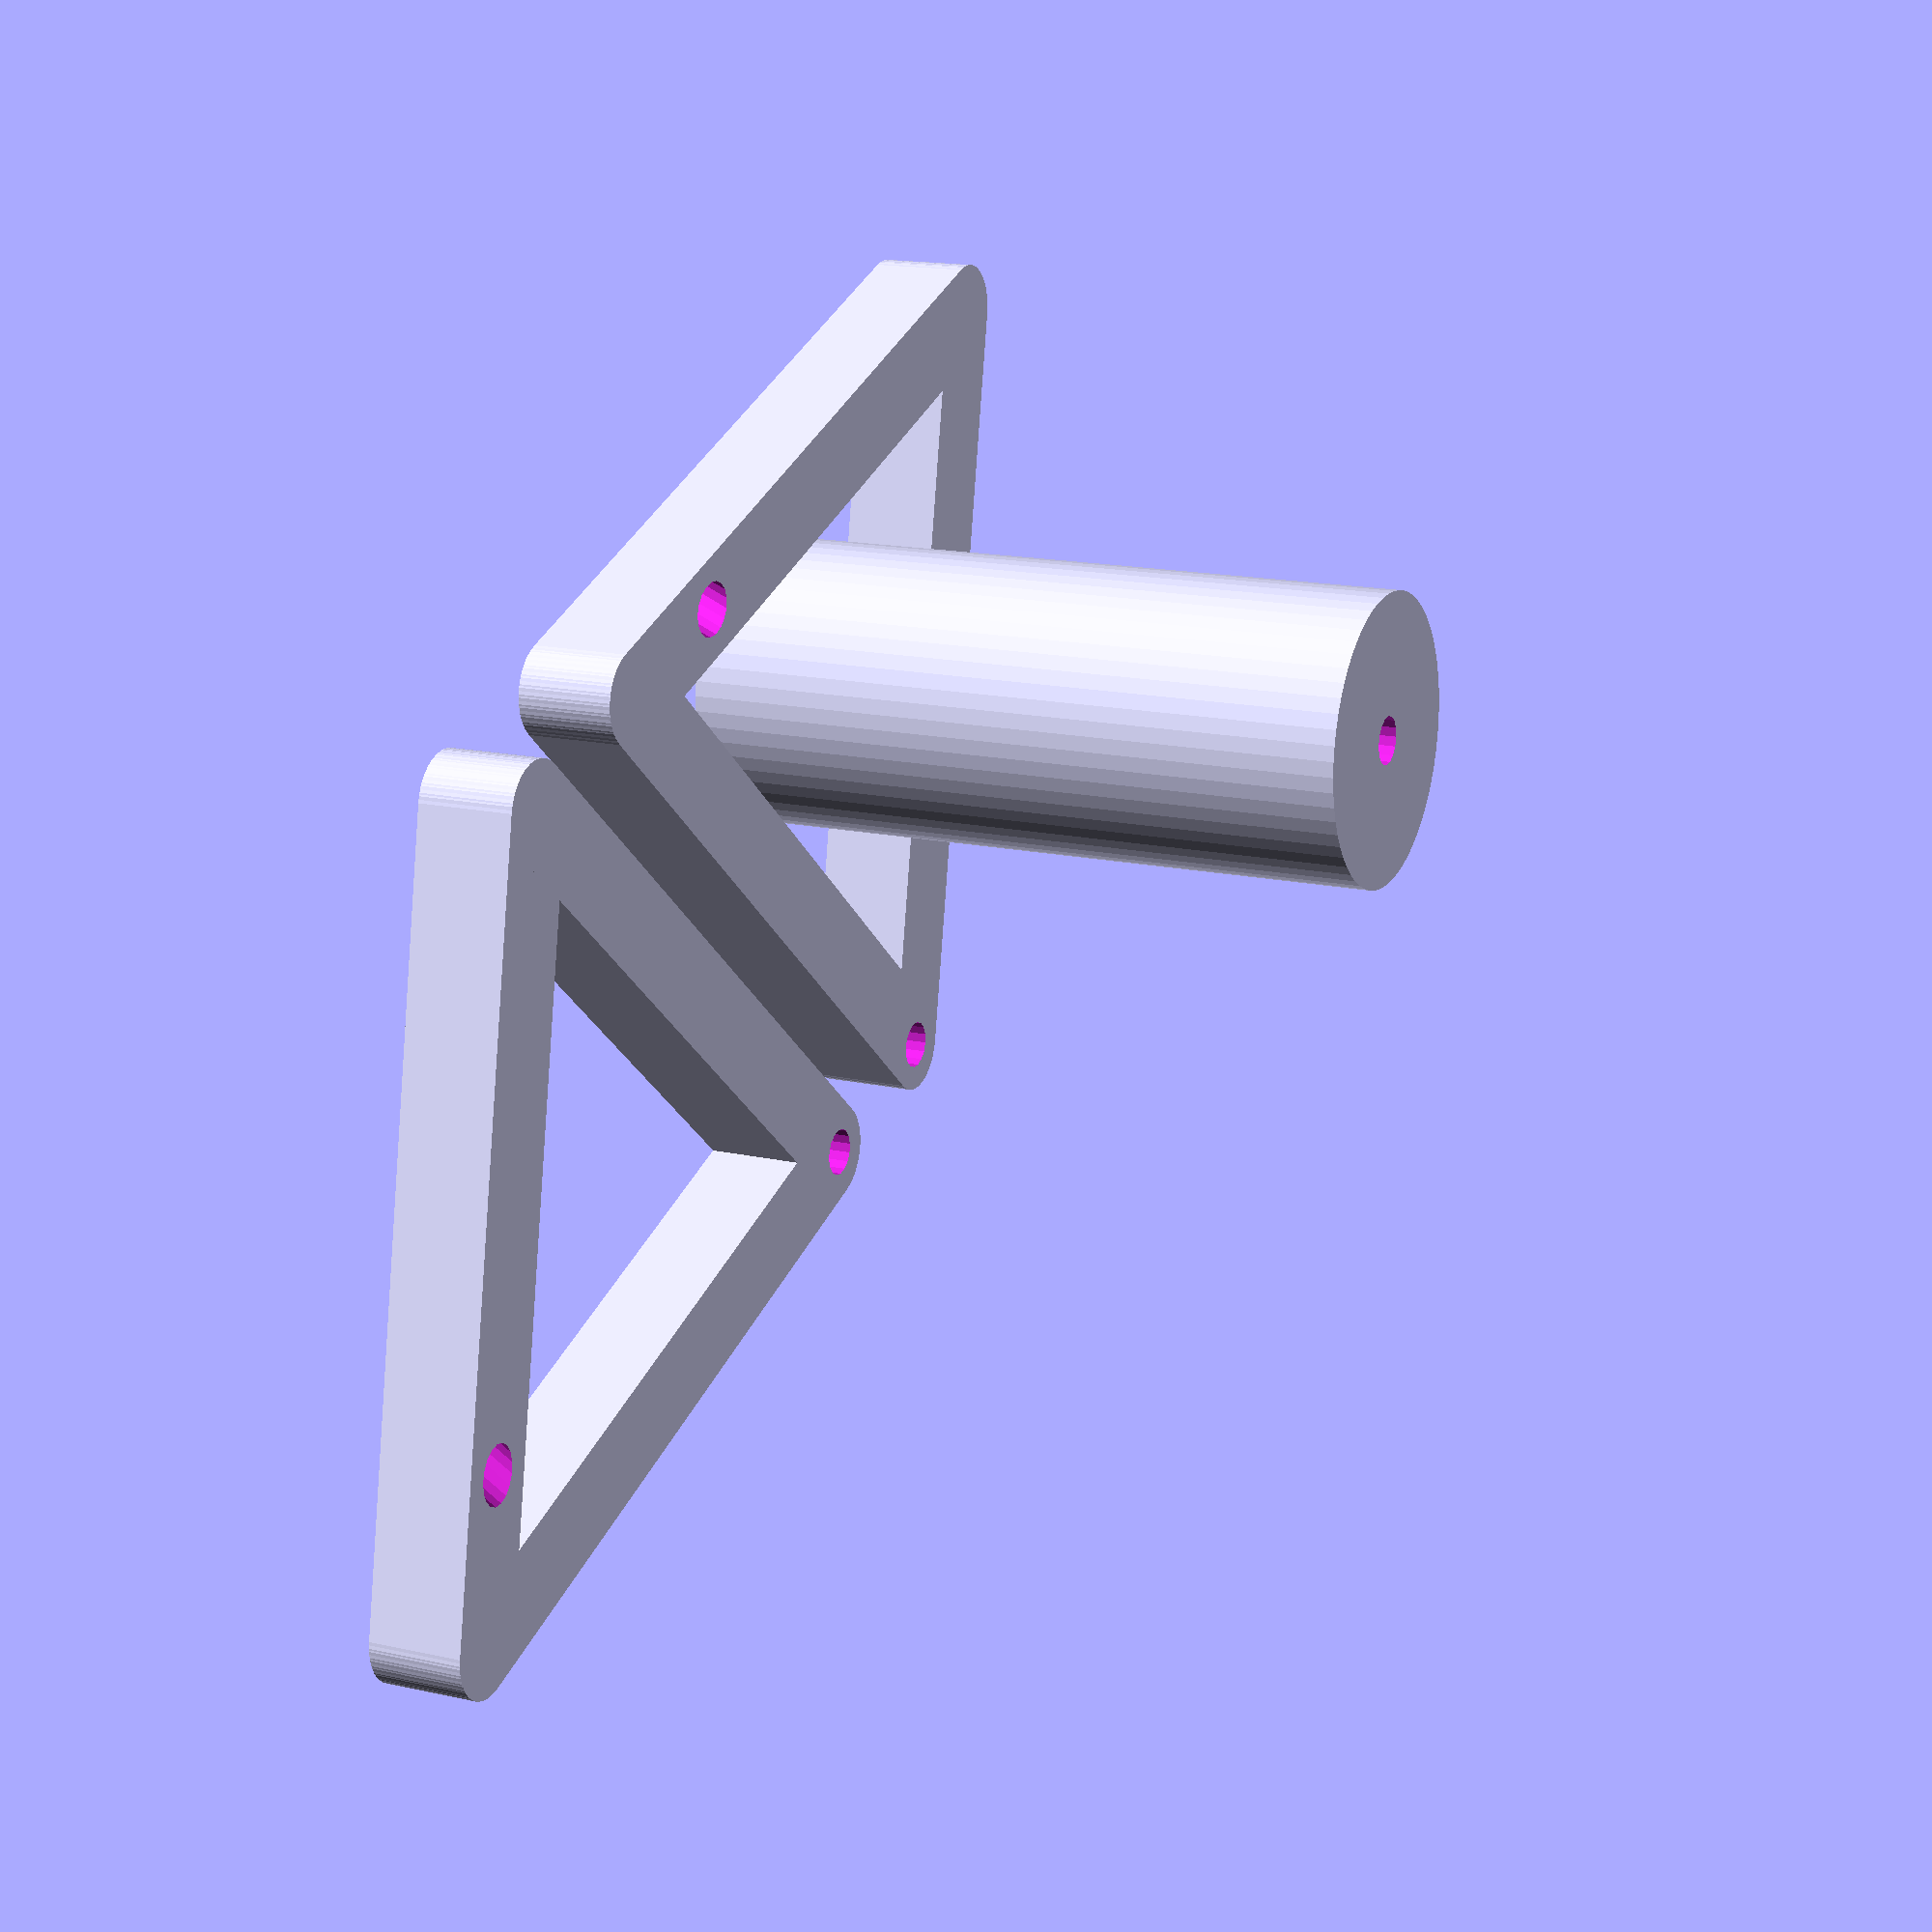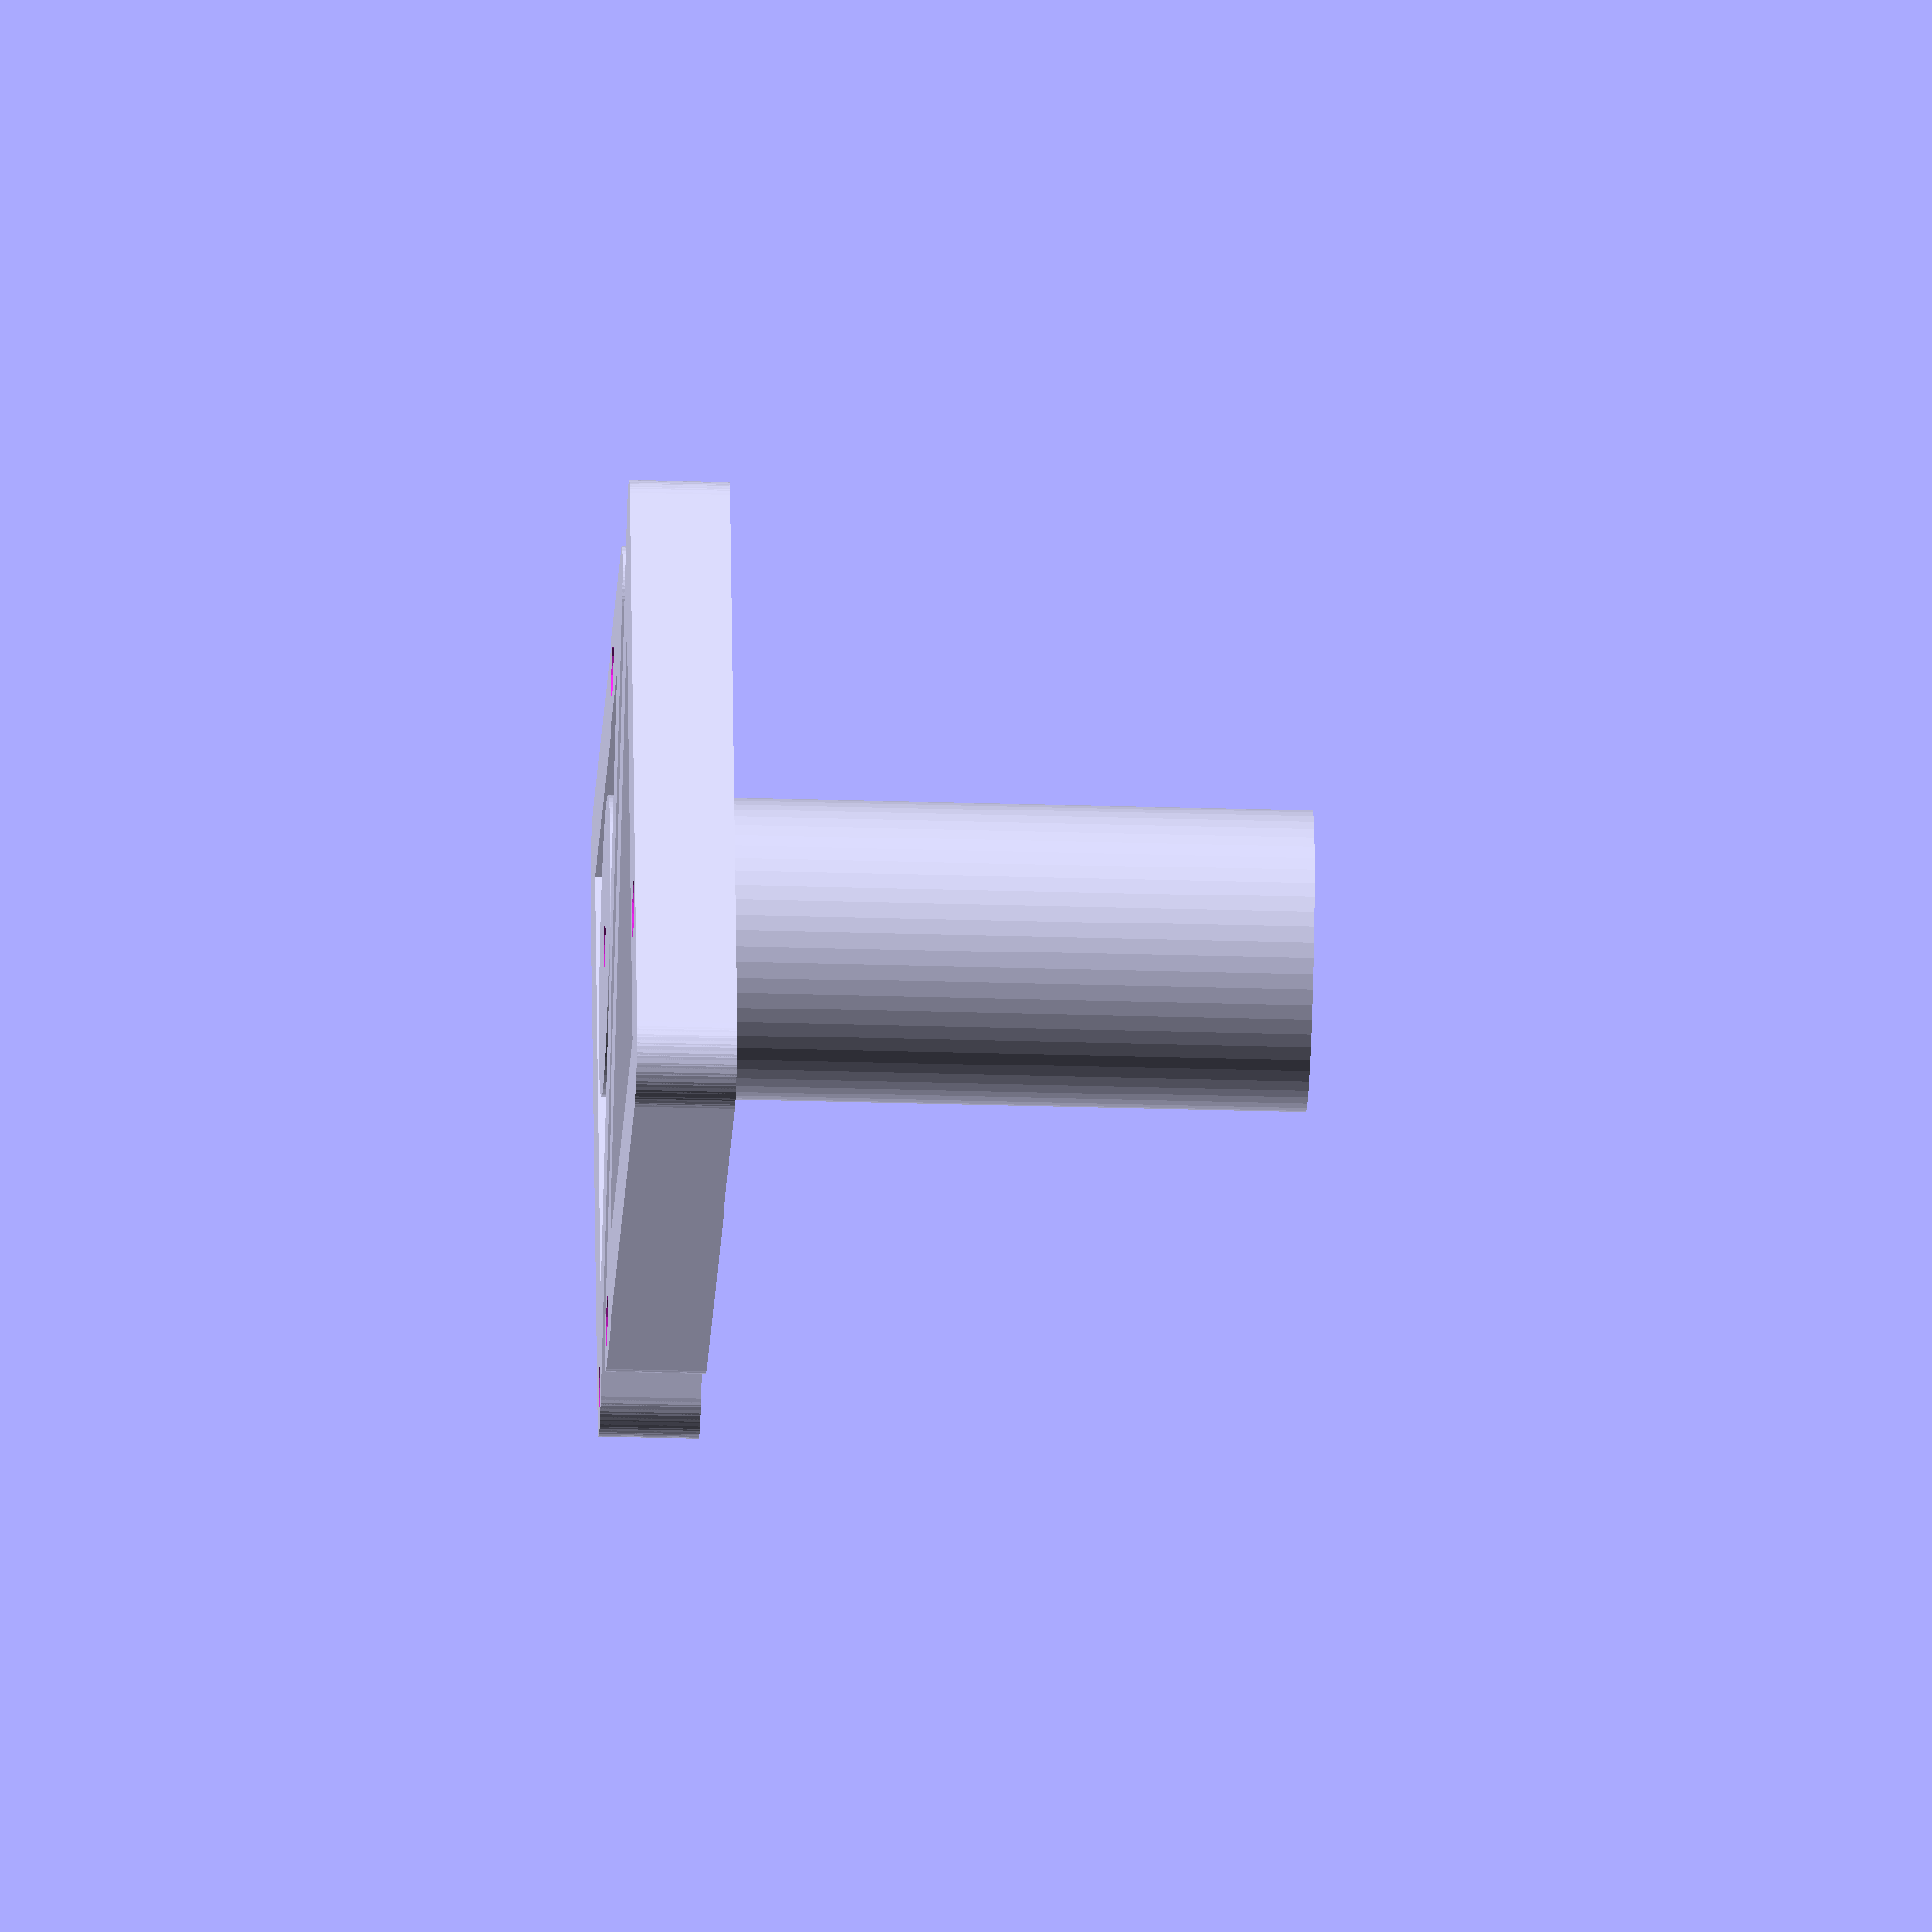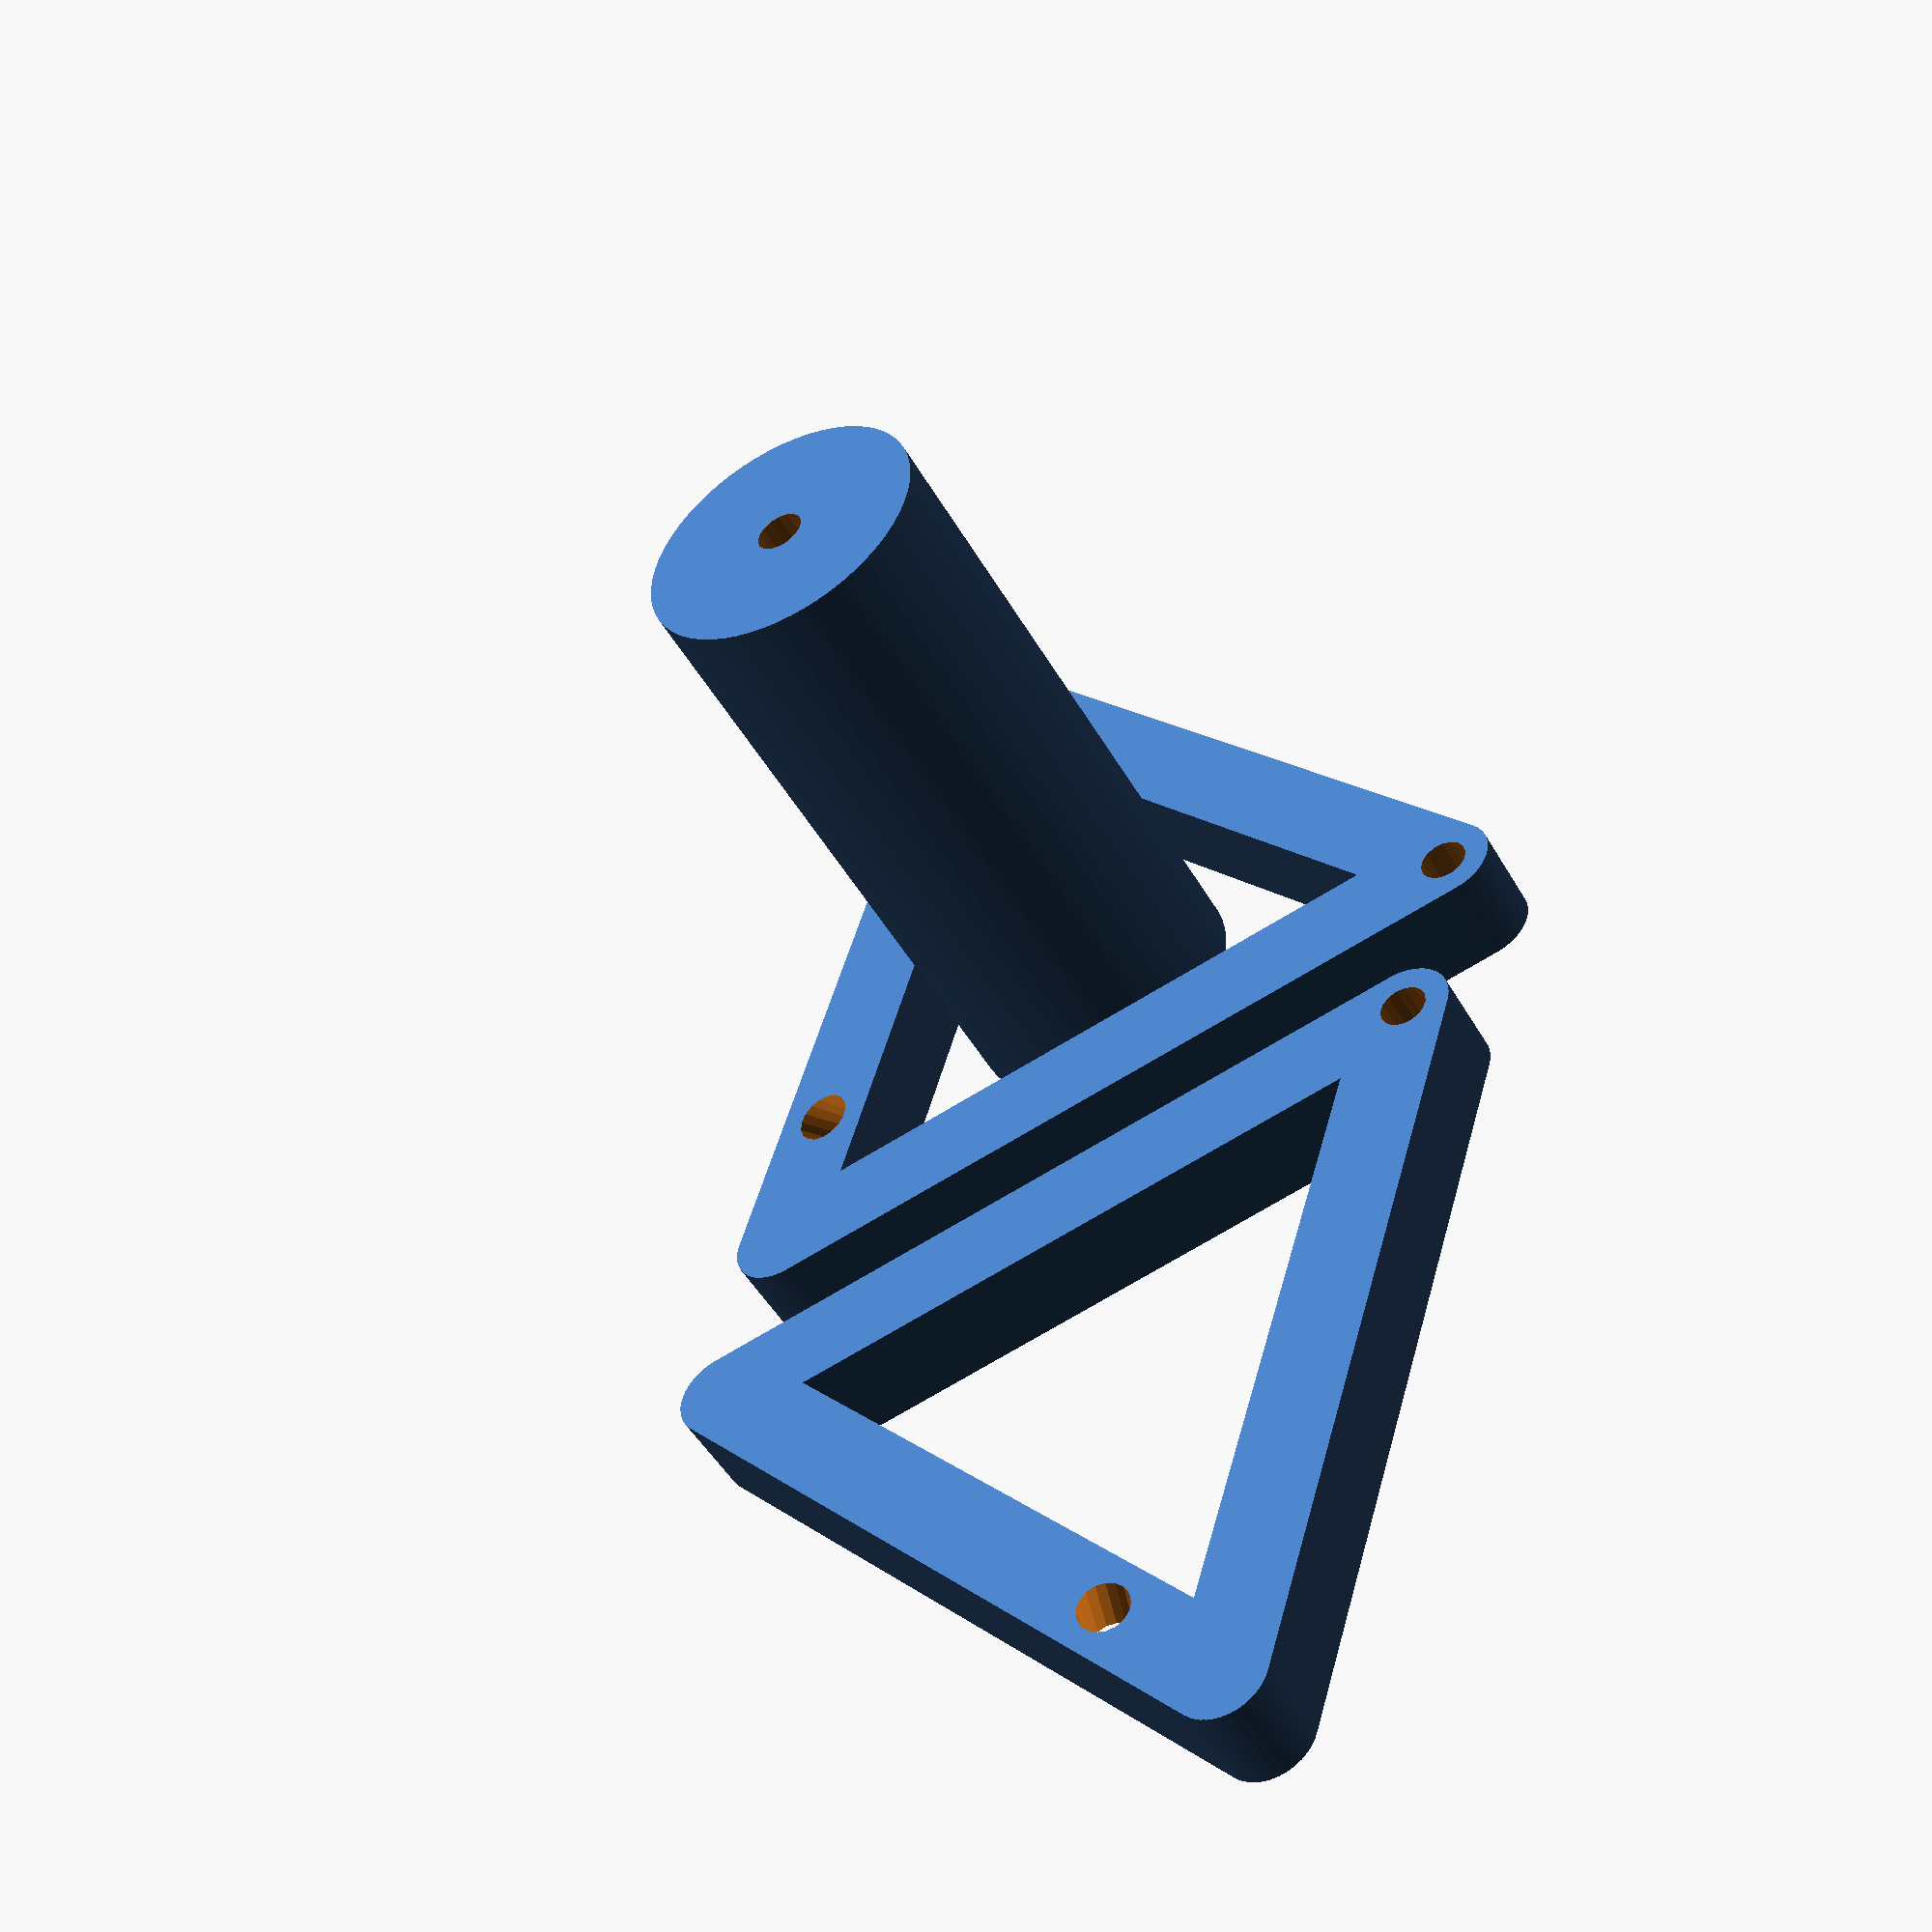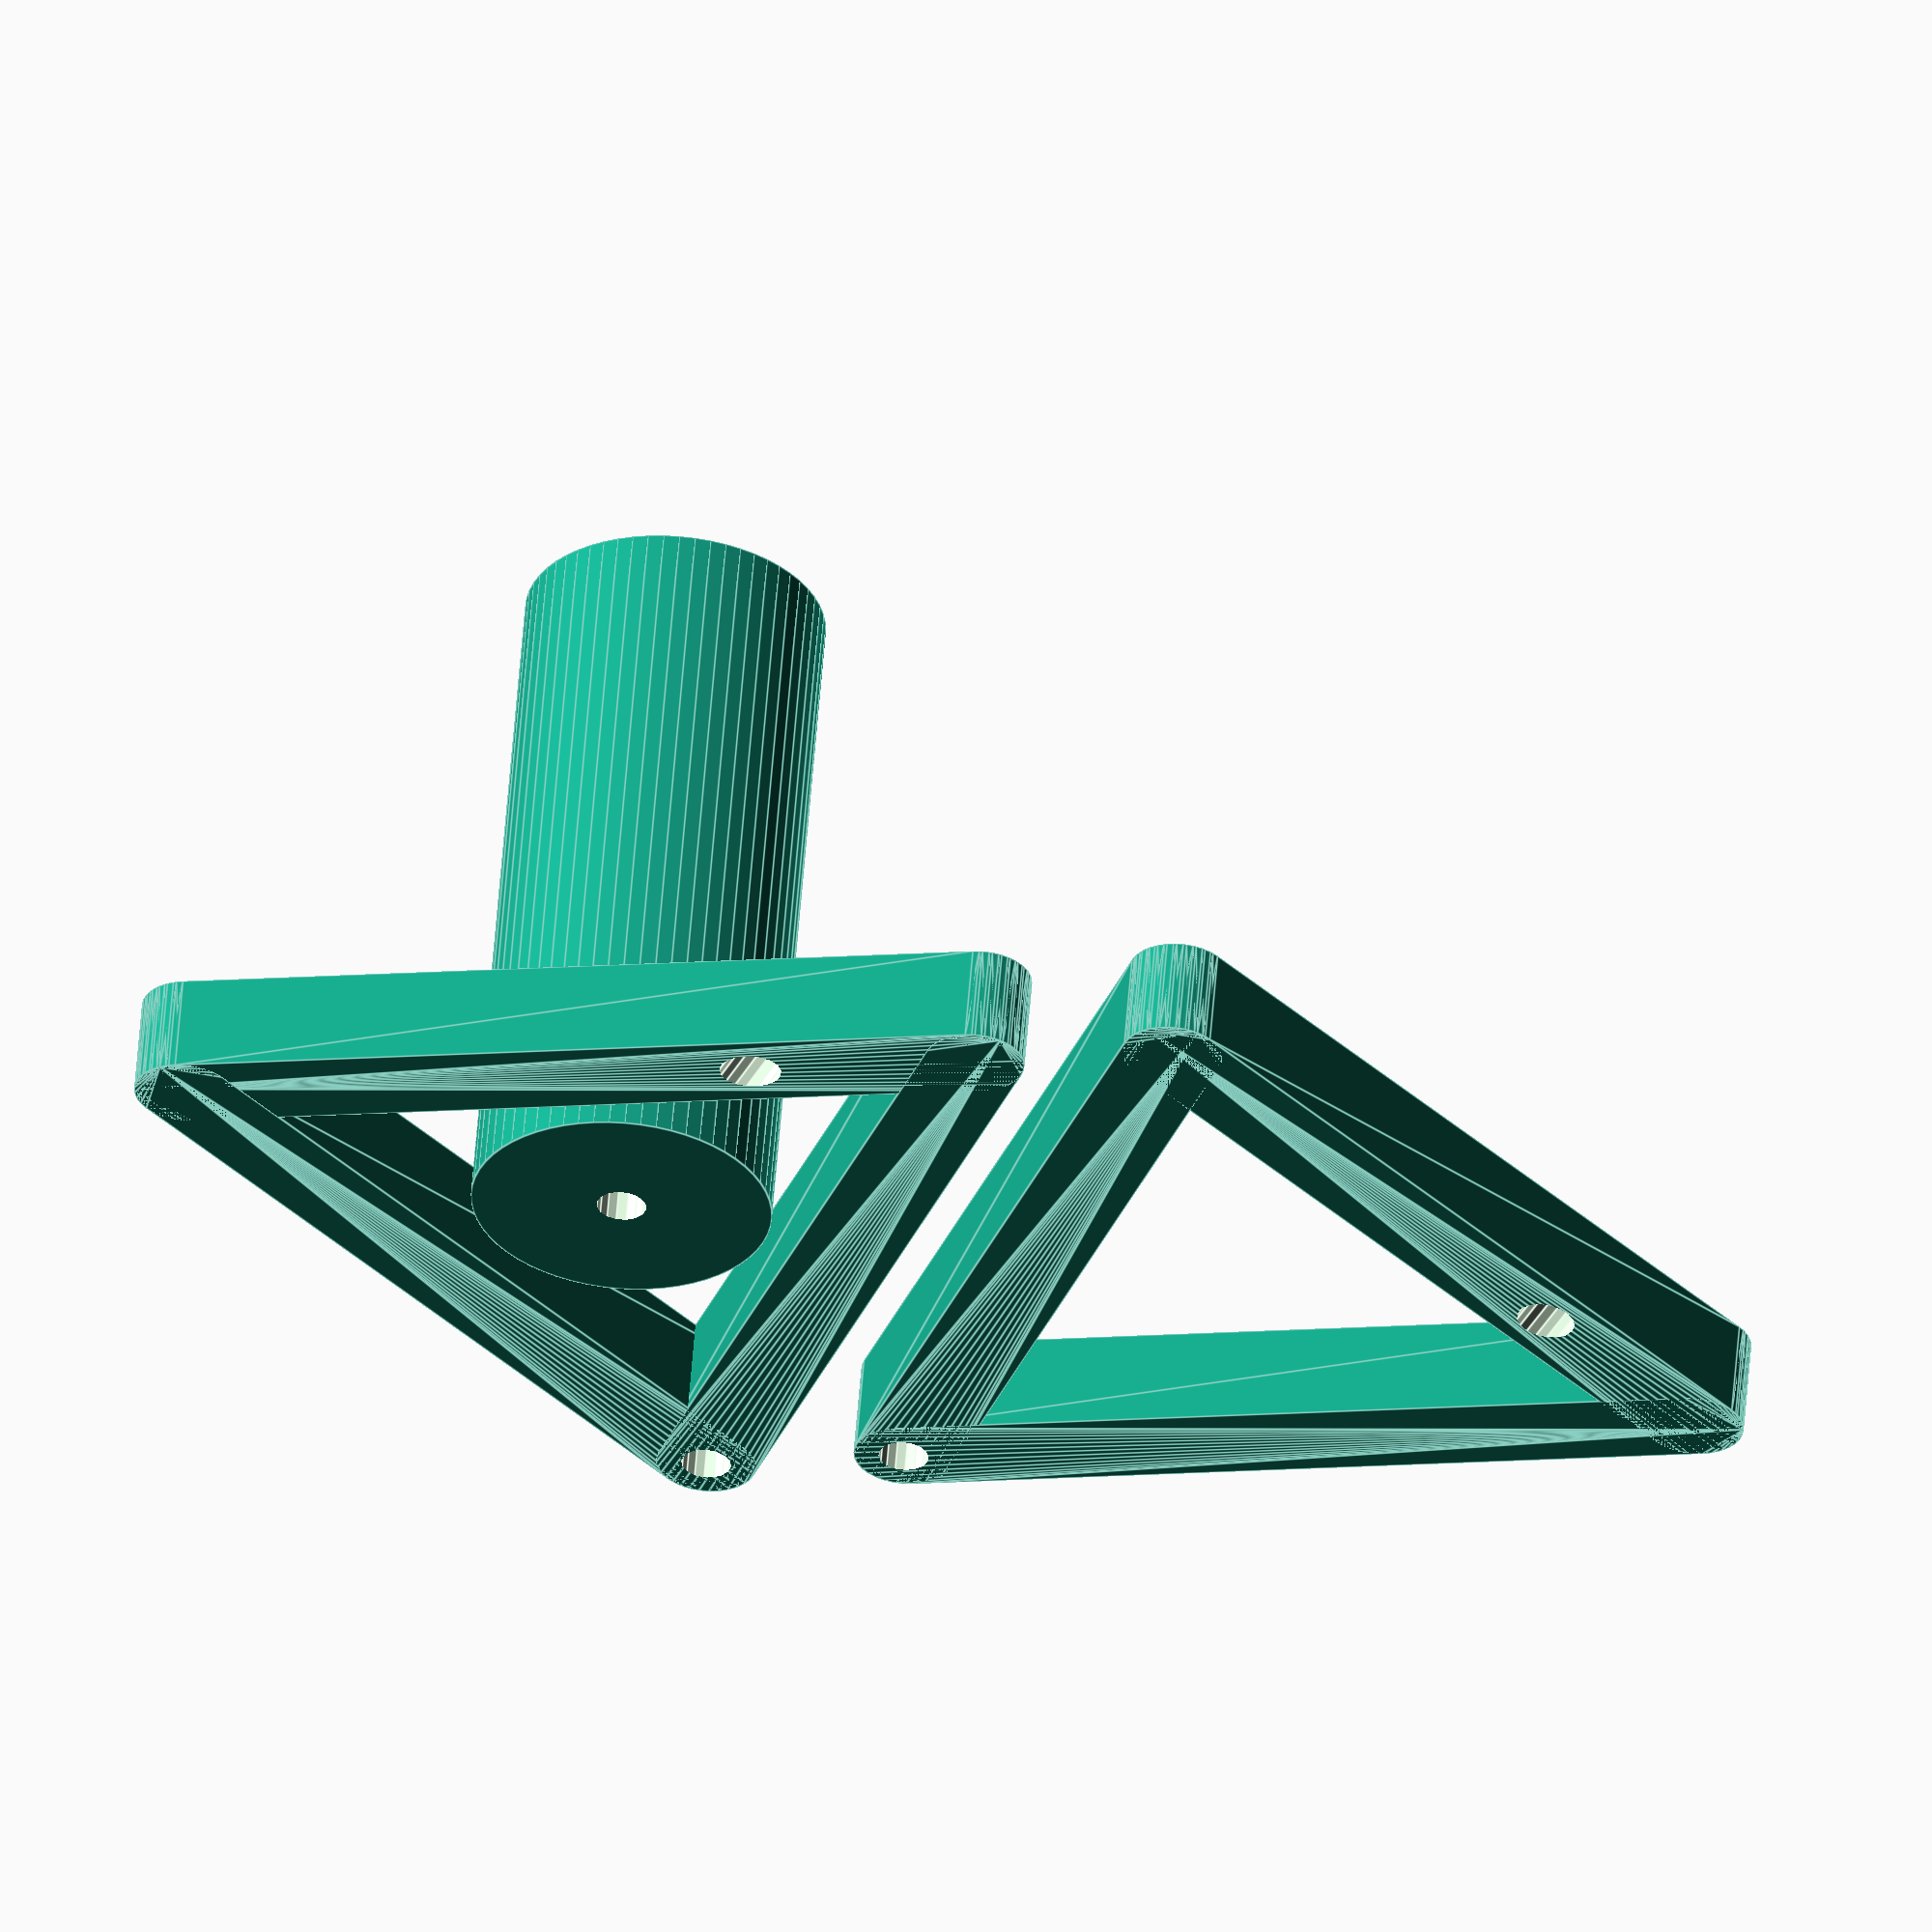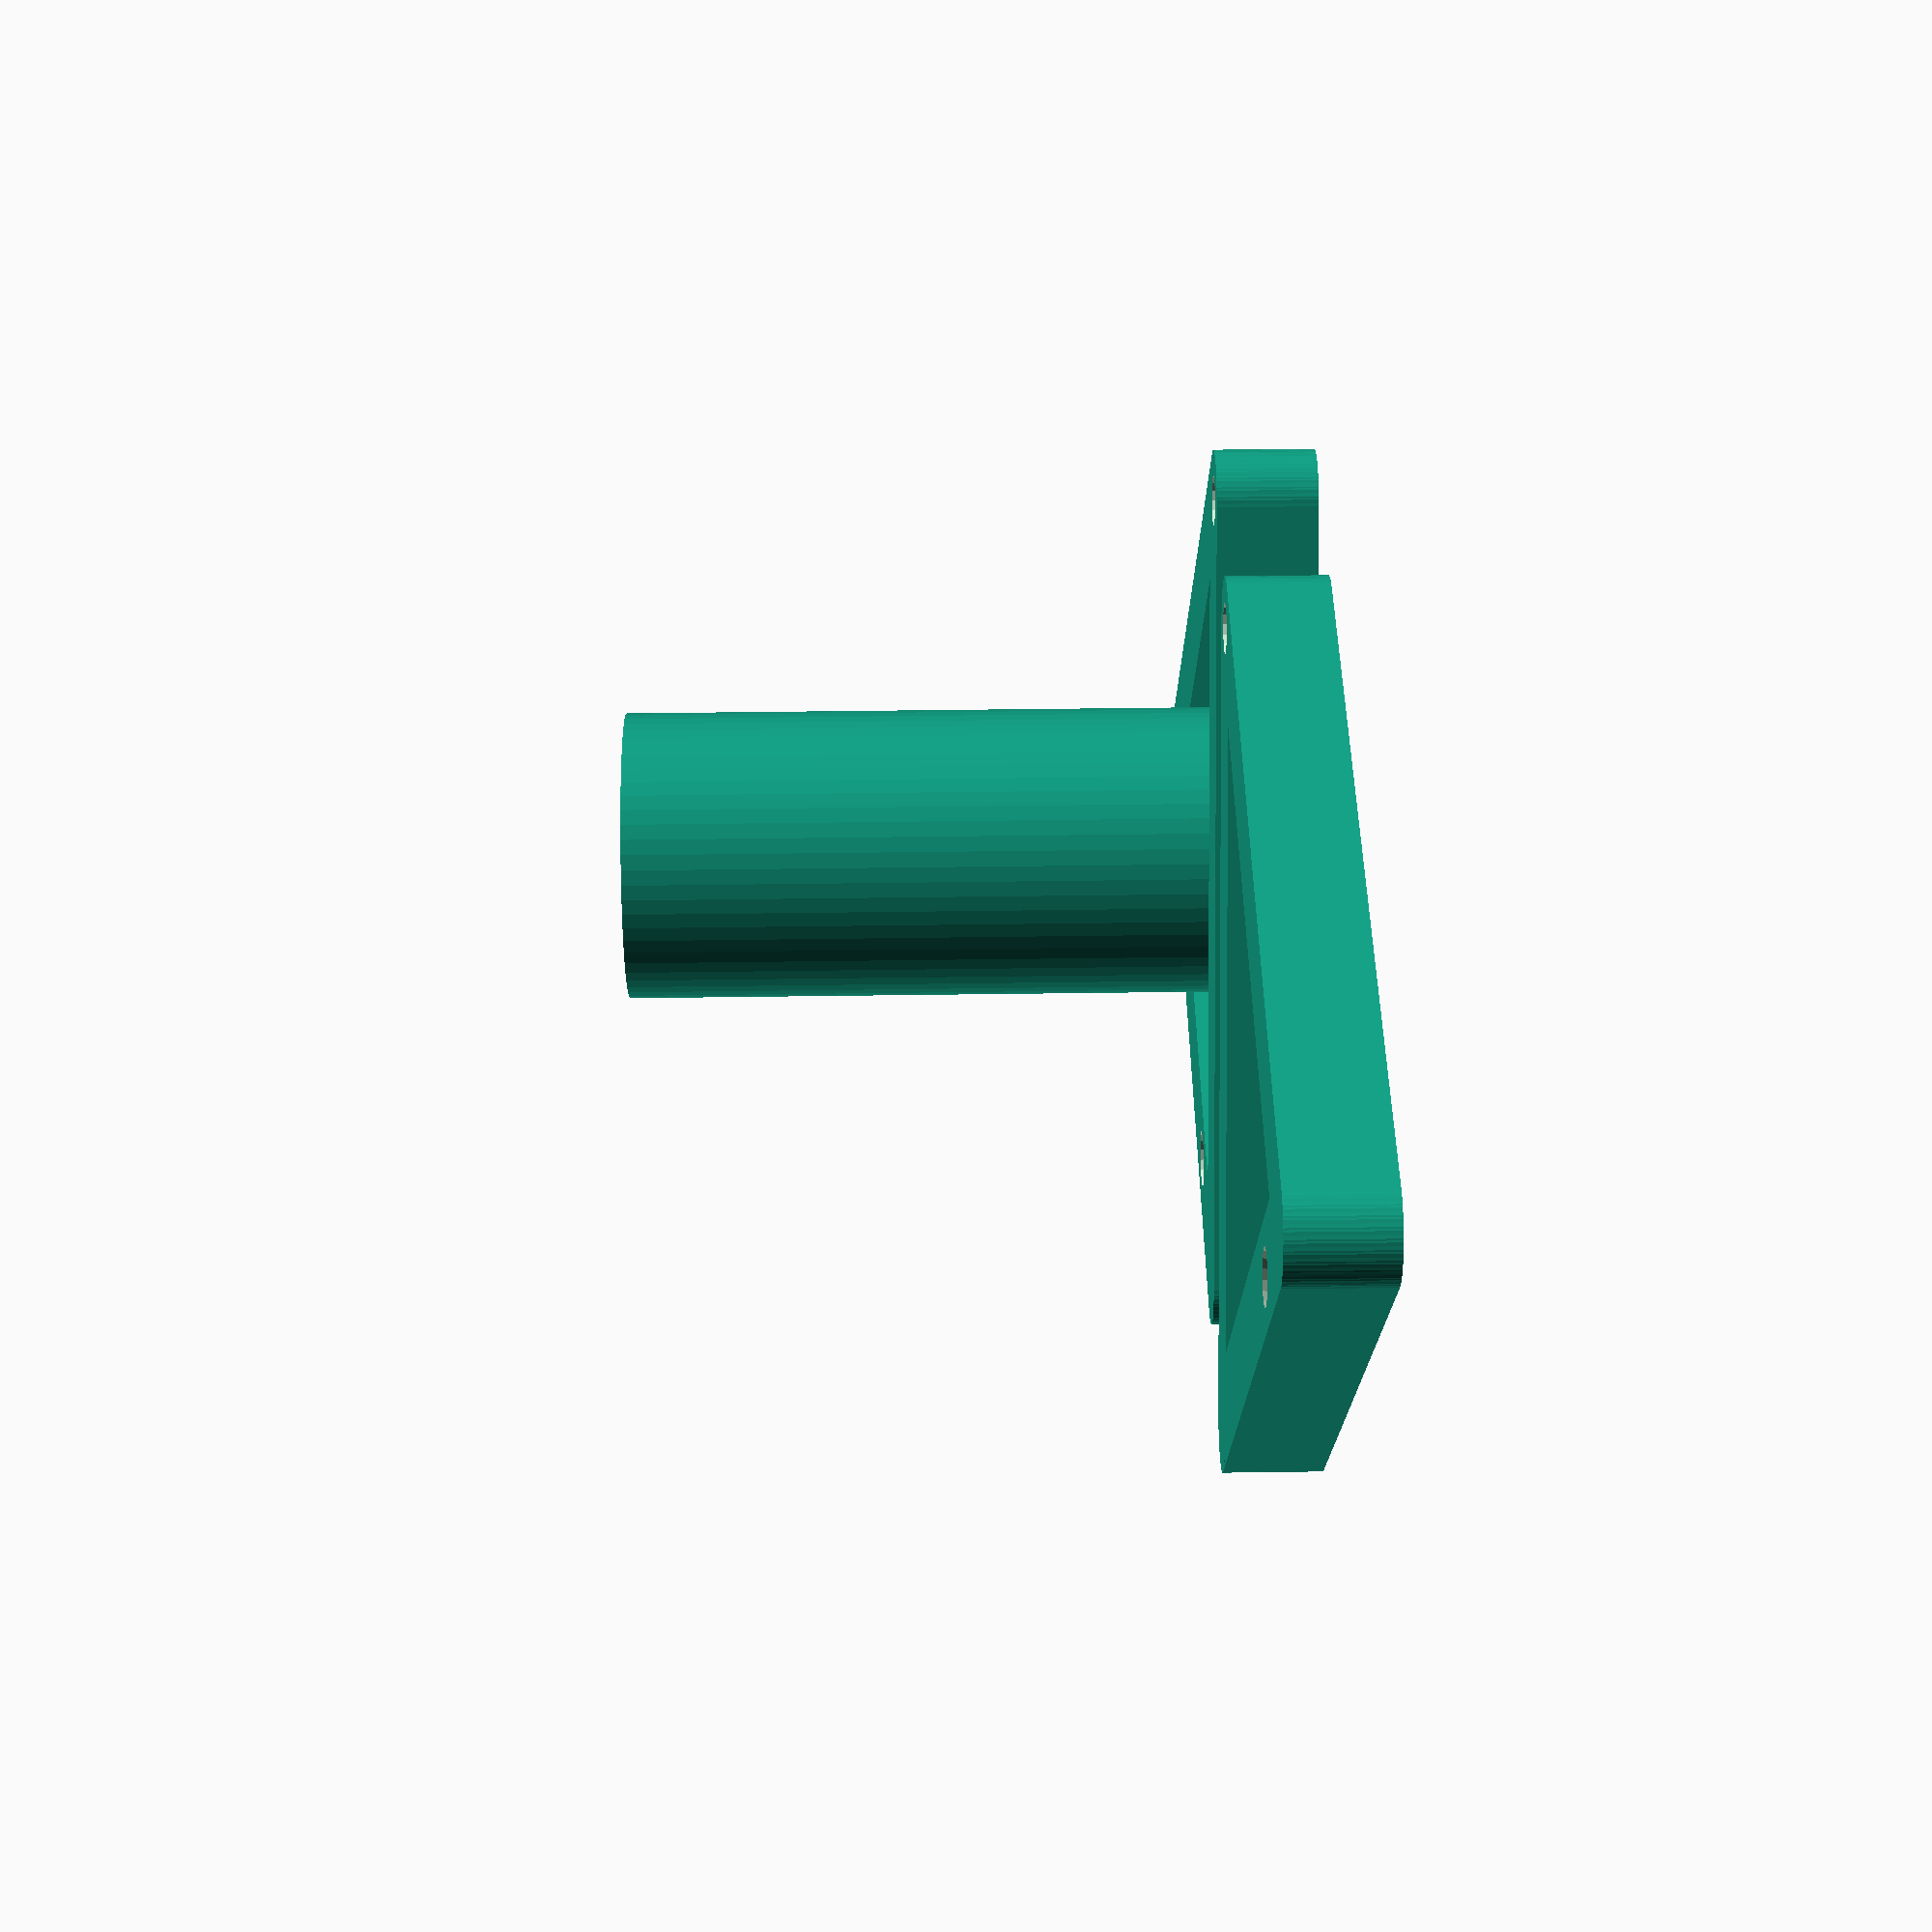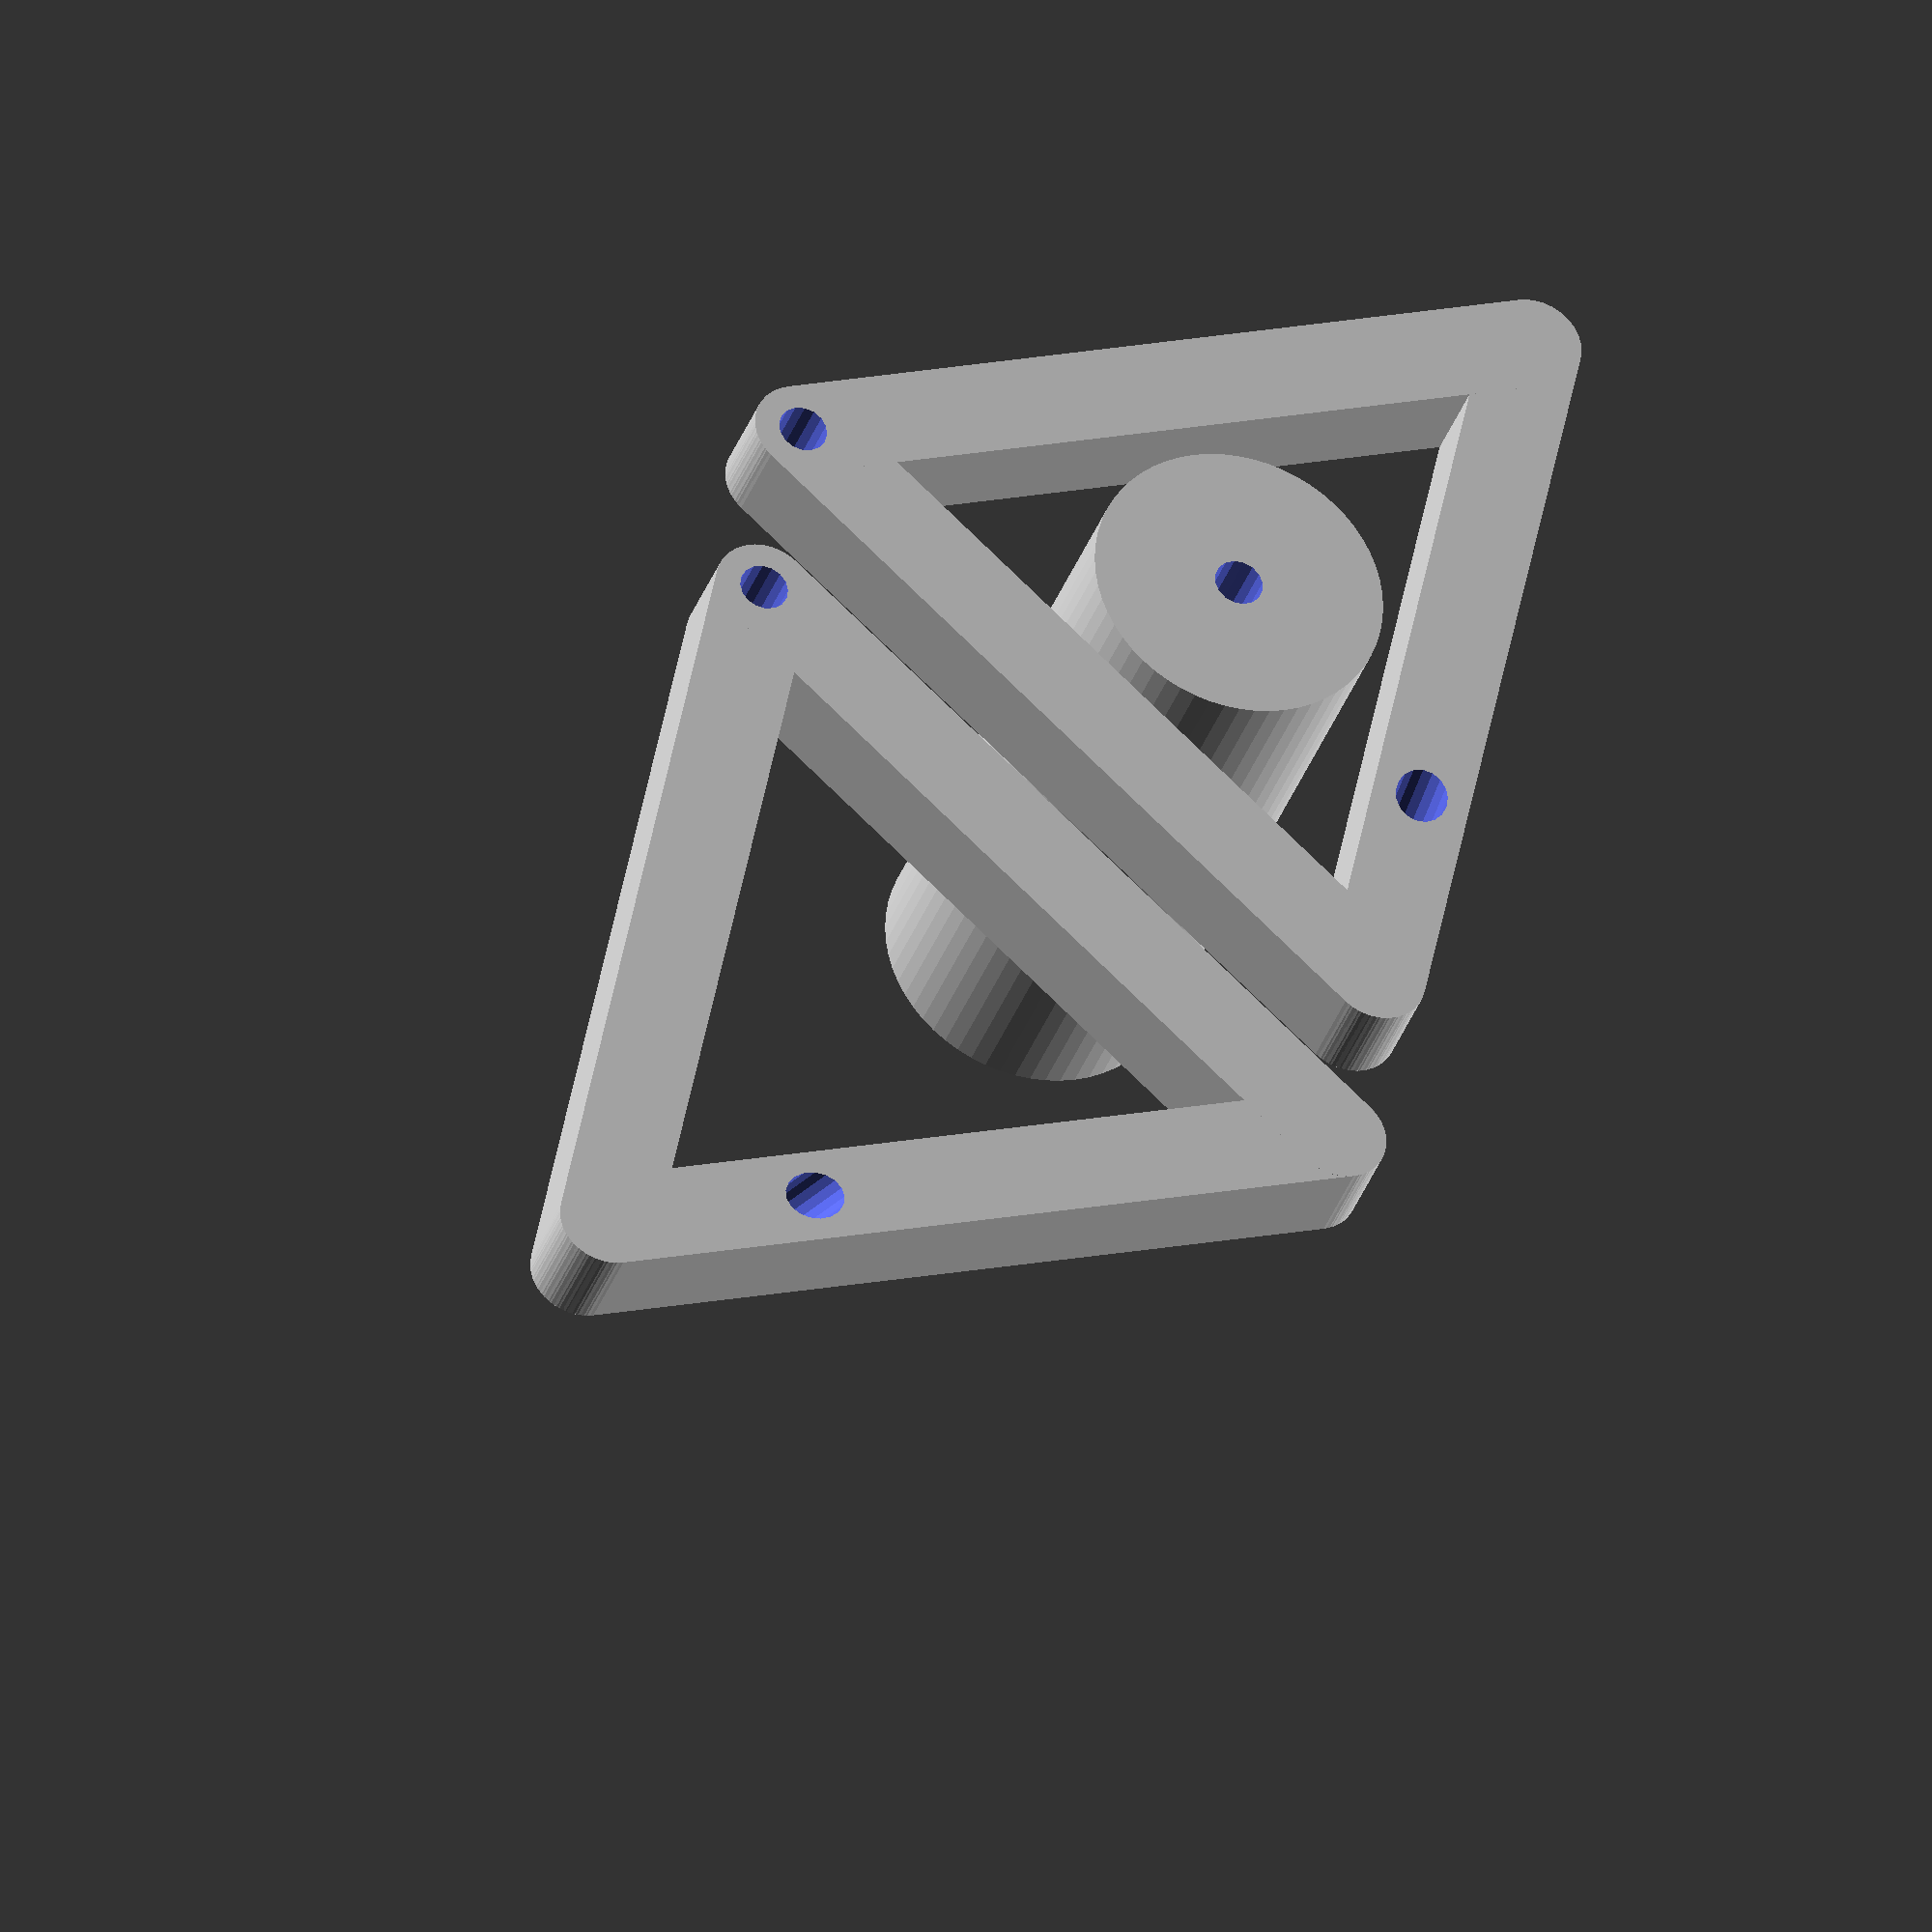
<openscad>
$fa=6;
$fs=.5;

module spacer(){
difference(){
cylinder(d=15,h=35);
	cylinder(d=2.5,h=80,center=true);
}
}


module stand(){difference(){
union(){
hull(){
	cylinder(d=5,h=5);
	translate([40,0,0])cylinder(d=5,h=5);
}
rotate(60)hull(){
	cylinder(d=5,h=5);
	translate([40,0,0])cylinder(d=5,h=5);
}
translate([40,0,0])rotate(120)hull(){
	cylinder(d=5,h=5);
	translate([40,0,0])cylinder(d=5,h=5);
}
}

translate([20+(30*.5*tan(30)),0,0])rotate([0,30,0])cylinder(d=2.7,h=20,center=true);
rotate(60)translate([40,0,0])cylinder(d=2.5,h=20,center=true);
}
}

module print(){
spacer();
translate([-20,-11.5,0])
	stand();
translate([30,-11.5,0])rotate(60)stand();

}
print();

/*
_ 00 01 11 10 SR
0 0  0  x  1
1 1  0  x  1
Q

s|(!r&q)*/
</openscad>
<views>
elev=344.4 azim=159.7 roll=295.2 proj=p view=wireframe
elev=35.5 azim=163.5 roll=267.9 proj=o view=wireframe
elev=228.2 azim=287.3 roll=151.4 proj=p view=wireframe
elev=303.4 azim=190.5 roll=184.4 proj=o view=edges
elev=319.6 azim=2.7 roll=89.0 proj=p view=solid
elev=213.3 azim=258.3 roll=17.3 proj=o view=wireframe
</views>
